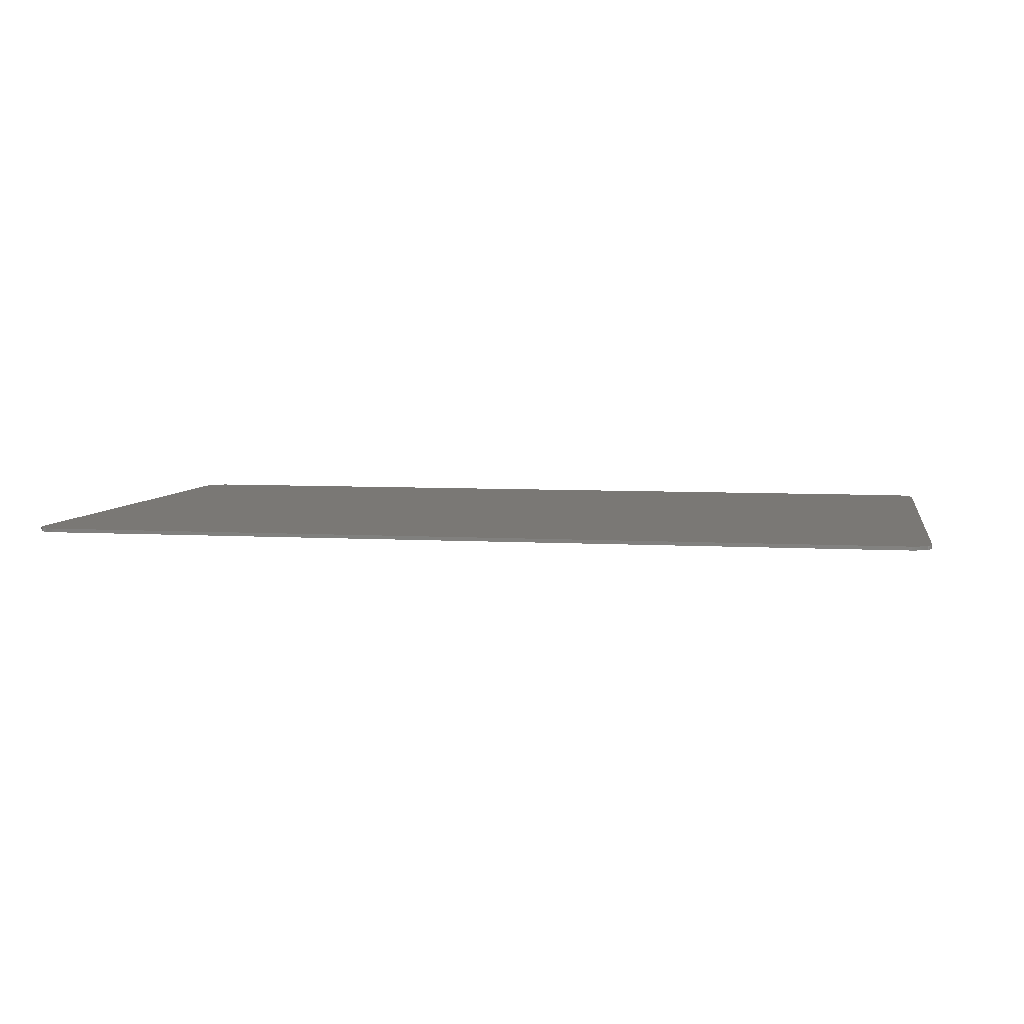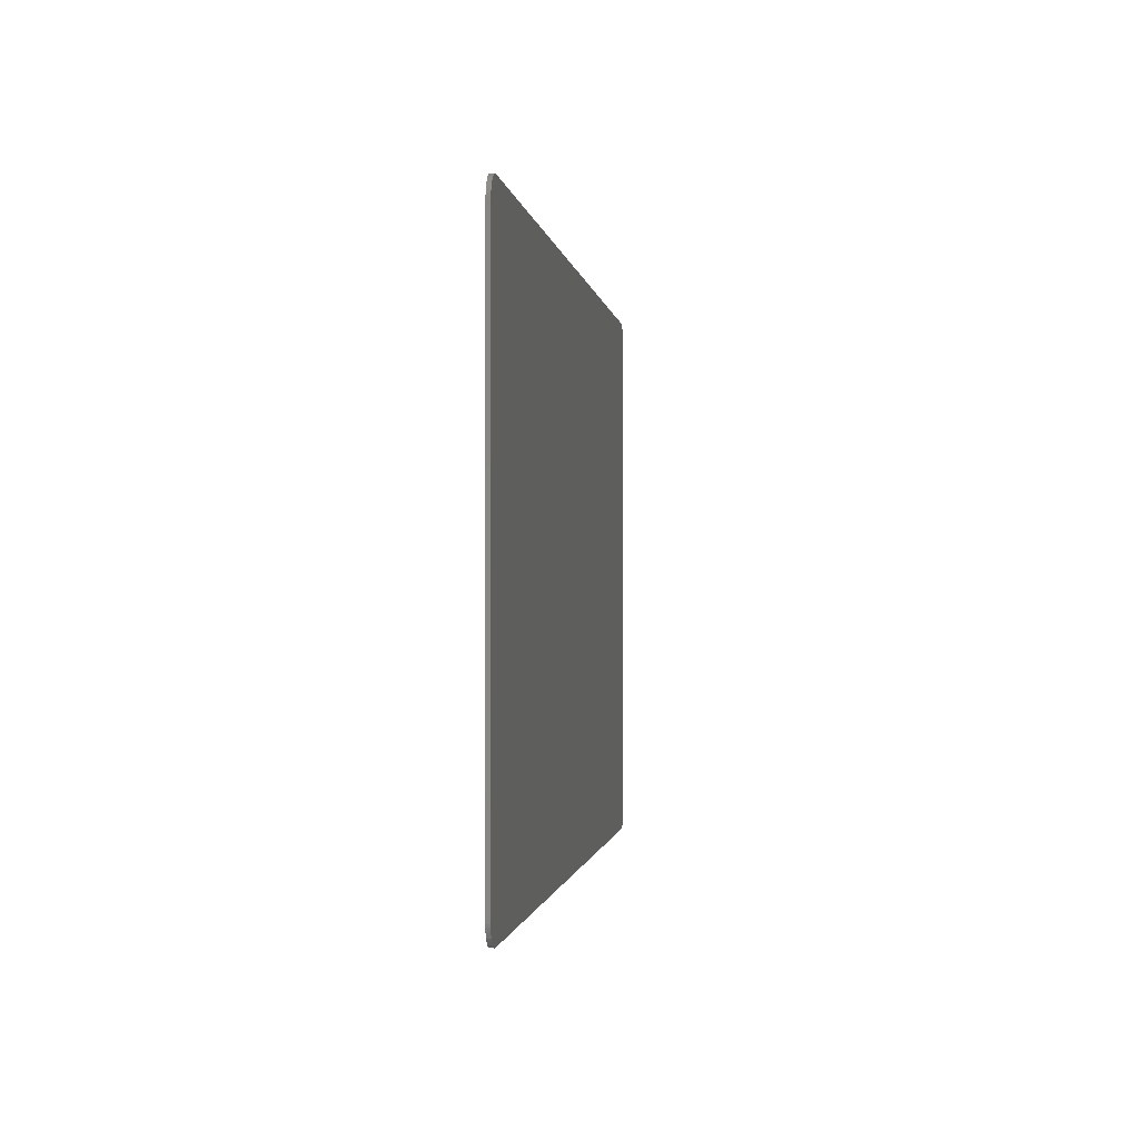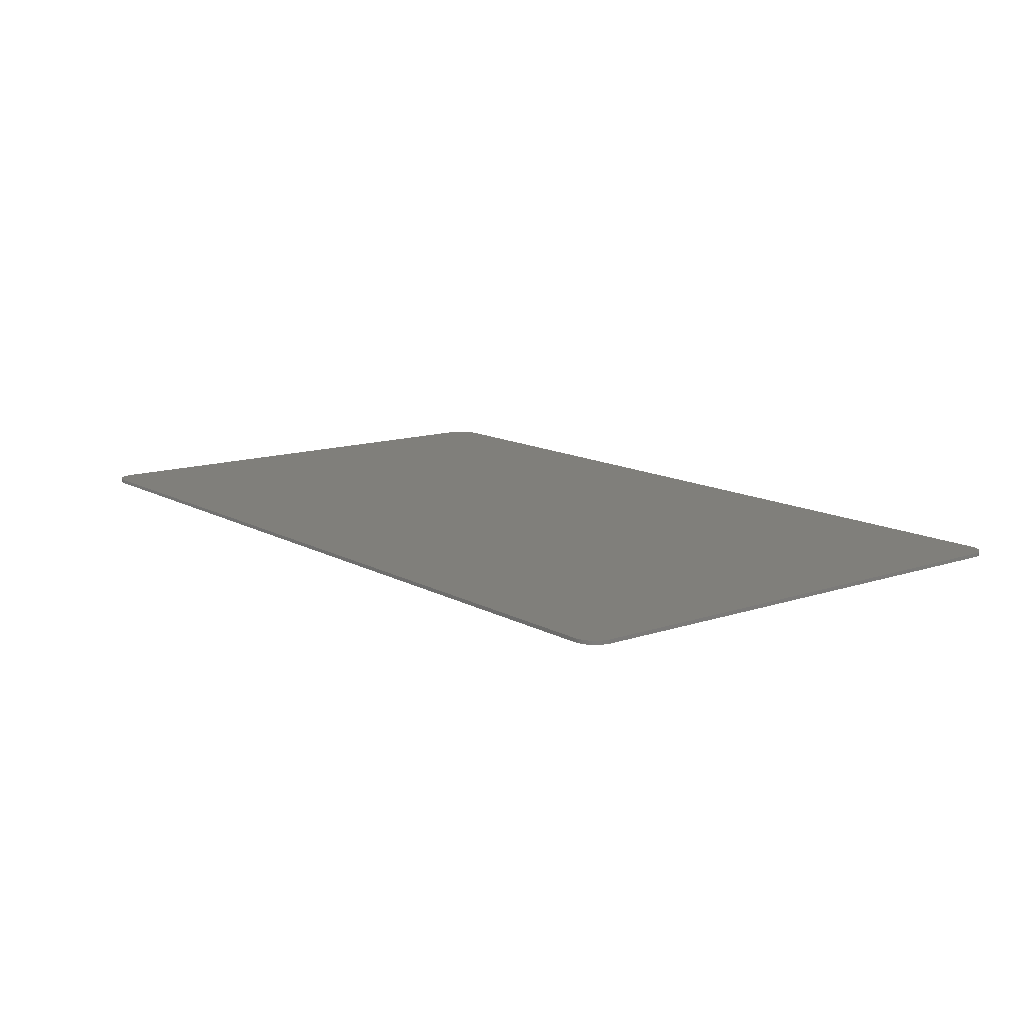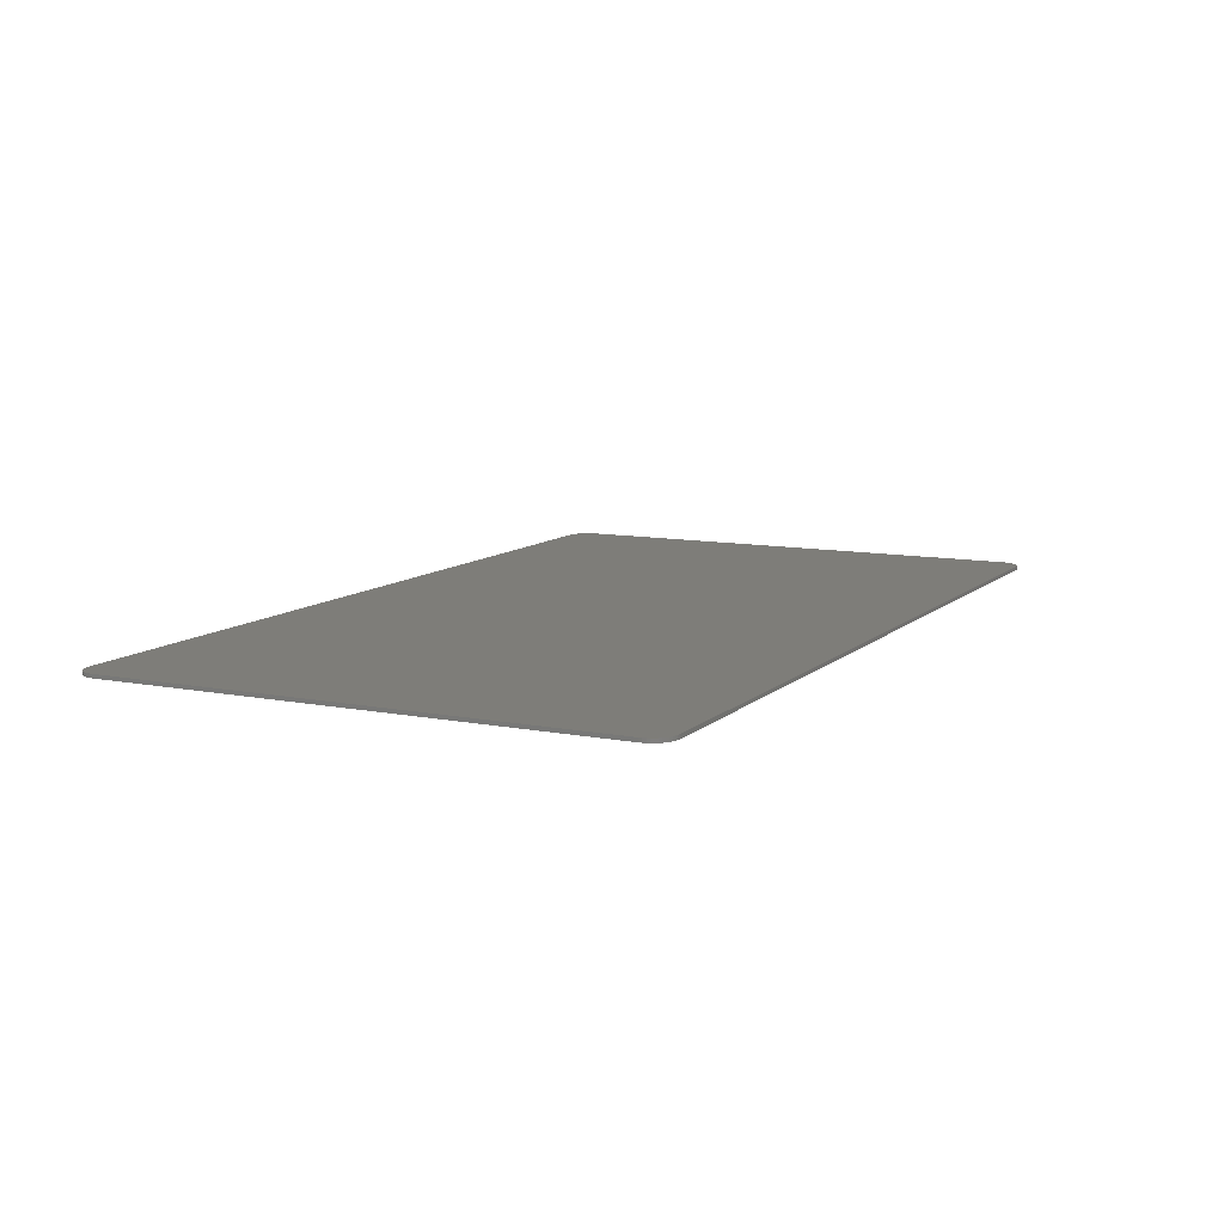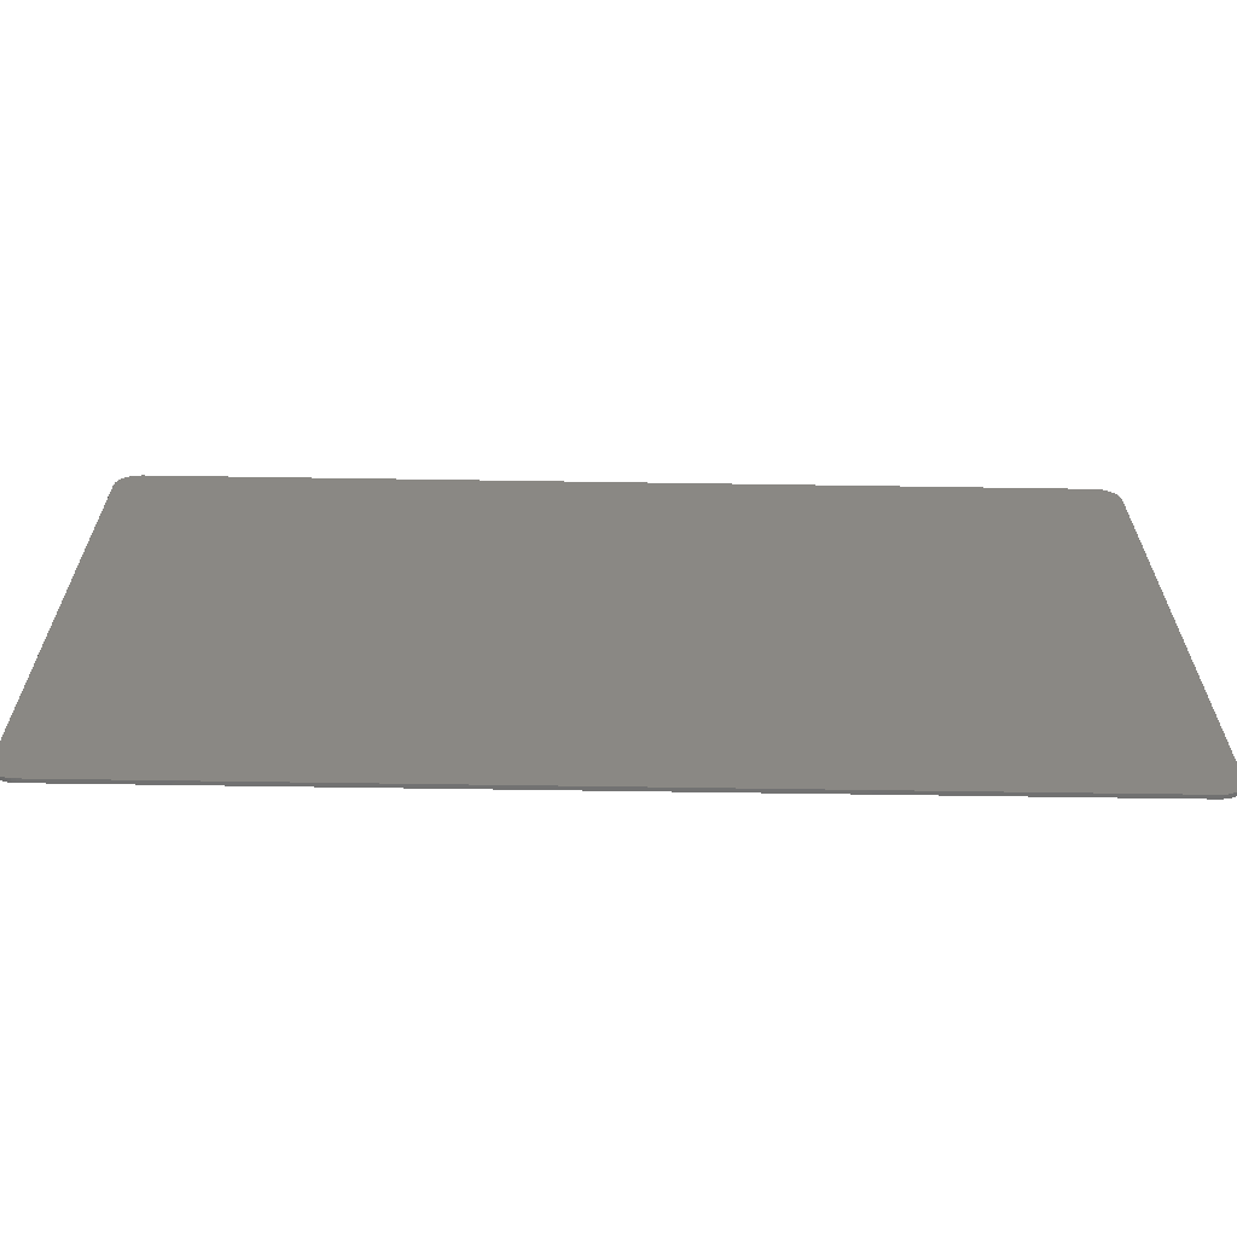
<metadata>
{"format":"stl","ext":"stl","renderer":"f3d","projection":"perspective","resolution":1024,"background":"white","views":[{"elev":5.8,"azim":-169.7,"up":"+Y"},{"elev":-0.9,"azim":-82.9,"up":"+Z"},{"elev":12.6,"azim":-128.1,"up":"+Y"},{"elev":10.2,"azim":116.5,"up":"+Y"},{"elev":-63.1,"azim":179.1,"up":"+Z"}]}
</metadata>
<code>
# stl→obj: 230 verts, 442 faces
v -12.11 -0.1 6.6
v -11.59 -0.1 7.195
v -11.51 -0.1 7.2
v -12.11 -0.1 6.678
v -11.67 -0.1 7.179
v -12.09 -0.1 6.755
v -11.74 -0.1 7.154
v -12.07 -0.1 6.83
v -11.81 -0.1 7.12
v -12.03 -0.1 6.9
v -11.88 -0.1 7.076
v -11.99 -0.1 6.965
v -11.94 -0.1 7.024
v -12.11 -0.1 -6.6
v -11.59 -0.1 -7.195
v -11.51 -0.1 -7.2
v -12.11 -0.1 -6.678
v -11.67 -0.1 -7.179
v -12.09 -0.1 -6.755
v -11.74 -0.1 -7.154
v -12.07 -0.1 -6.83
v -11.81 -0.1 -7.12
v -12.03 -0.1 -6.9
v -11.88 -0.1 -7.076
v -11.99 -0.1 -6.965
v -11.94 -0.1 -7.024
v -12.11 -0.1 1.002
v -10.9 -0.1 1.074
v -9.684 -0.1 1.159
v -8.47 -0.1 7.2
v -12.11 -0.1 -6.204
v -10.9 -0.1 -6.311
v -9.684 -0.1 -6.402
v -8.47 -0.1 -7.2
v -8.47 -0.1 1.257
v -8.47 -0.1 -6.478
v -10.9 -0.1 0.0709
v -12.11 -0.1 0
v -9.684 -0.1 0.1551
v -10.9 -0.1 -5.187
v -12.11 -0.1 -5.08
v -9.684 -0.1 -5.28
v -8.47 -0.1 0.2527
v -8.47 -0.1 -5.357
v -12.11 -0.1 -0.7713
v -10.9 -0.1 -0.701
v -9.684 -0.1 -0.6173
v -12.11 -0.1 -4.334
v -10.9 -0.1 -4.442
v -9.684 -0.1 -4.535
v -8.47 -0.1 -0.5204
v -8.47 -0.1 -4.613
v -6.996 -0.1 1.395
v -5.523 -0.1 1.553
v -4.049 -0.1 7.2
v -5.523 -0.1 -6.602
v -6.996 -0.1 -6.551
v -4.049 -0.1 -7.2
v -4.049 -0.1 1.731
v -4.049 -0.1 -6.632
v -6.996 -0.1 0.3892
v -5.523 -0.1 0.5457
v -6.996 -0.1 -5.431
v -5.523 -0.1 -5.482
v -4.049 -0.1 0.722
v -4.049 -0.1 -5.512
v -6.996 -0.1 -0.3848
v -5.523 -0.1 -0.2295
v -6.996 -0.1 -4.688
v -5.523 -0.1 -4.74
v -4.049 -0.1 -0.0544
v -4.049 -0.1 -4.769
v -2.592 -0.1 1.927
v -1.136 -0.1 2.142
v 0.3209 -0.1 7.2
v -2.592 -0.1 -6.639
v -1.136 -0.1 -6.625
v 0.3209 -0.1 -7.2
v 0.3209 -0.1 2.378
v 0.3209 -0.1 -6.591
v -2.592 -0.1 0.916
v -1.136 -0.1 1.13
v -2.592 -0.1 -5.52
v -1.136 -0.1 -5.506
v 0.3209 -0.1 1.363
v 0.3209 -0.1 -5.471
v -2.592 -0.1 0.1383
v -1.136 -0.1 0.3505
v -2.592 -0.1 -4.777
v -1.136 -0.1 -4.763
v 0.3209 -0.1 0.5823
v 0.3209 -0.1 -4.728
v 1.753 -0.1 2.629
v 3.184 -0.1 2.9
v 4.616 -0.1 7.2
v 1.753 -0.1 -6.536
v 3.184 -0.1 -6.46
v 4.616 -0.1 -7.2
v 4.616 -0.1 3.191
v 4.616 -0.1 -6.342
v 1.753 -0.1 1.612
v 3.184 -0.1 1.88
v 1.753 -0.1 -5.415
v 3.184 -0.1 -5.338
v 4.616 -0.1 2.168
v 4.616 -0.1 -5.216
v 1.753 -0.1 0.8295
v 3.184 -0.1 1.096
v 1.753 -0.1 -4.672
v 3.184 -0.1 -4.595
v 4.616 -0.1 1.382
v 4.616 -0.1 -4.469
v 6.017 -0.1 3.494
v 7.418 -0.1 3.817
v 8.819 -0.1 7.2
v 6.017 -0.1 -6.161
v 7.418 -0.1 -5.912
v 8.819 -0.1 -7.2
v 8.819 -0.1 4.159
v 8.819 -0.1 -5.593
v 6.017 -0.1 2.469
v 7.418 -0.1 2.789
v 6.017 -0.1 -5.028
v 7.418 -0.1 -4.769
v 8.819 -0.1 3.127
v 8.819 -0.1 -4.438
v 6.017 -0.1 1.68
v 7.418 -0.1 1.998
v 6.017 -0.1 -4.275
v 7.418 -0.1 -4.009
v 8.819 -0.1 2.334
v 8.819 -0.1 -3.669
v 12.11 -0.1 6.6
v 11.59 -0.1 7.195
v 11.51 -0.1 7.2
v 12.11 -0.1 6.678
v 11.67 -0.1 7.179
v 12.09 -0.1 6.755
v 11.74 -0.1 7.154
v 12.07 -0.1 6.83
v 11.81 -0.1 7.12
v 12.03 -0.1 6.9
v 11.88 -0.1 7.076
v 11.99 -0.1 6.965
v 11.94 -0.1 7.024
v 12.11 -0.1 -6.6
v 11.59 -0.1 -7.195
v 11.51 -0.1 -7.2
v 12.11 -0.1 -6.678
v 11.67 -0.1 -7.179
v 12.09 -0.1 -6.755
v 11.74 -0.1 -7.154
v 12.07 -0.1 -6.83
v 11.81 -0.1 -7.12
v 12.03 -0.1 -6.9
v 11.88 -0.1 -7.076
v 11.99 -0.1 -6.965
v 11.94 -0.1 -7.024
v 9.917 -0.1 4.441
v 9.917 -0.1 -5.295
v 11.01 -0.1 4.734
v 12.11 -0.1 5.04
v 11.01 -0.1 -4.951
v 12.11 -0.1 -4.56
v 9.917 -0.1 3.406
v 11.01 -0.1 3.697
v 9.917 -0.1 -4.126
v 11.01 -0.1 -3.768
v 12.11 -0.1 4
v 12.11 -0.1 -3.36
v 9.917 -0.1 2.611
v 11.01 -0.1 2.899
v 9.917 -0.1 -3.349
v 11.01 -0.1 -2.98
v 12.11 -0.1 3.2
v 12.11 -0.1 -2.56
v -12.11 0 6.6
v -11.59 0 7.195
v -11.51 0 7.2
v -12.11 0 6.678
v -11.67 0 7.179
v -12.09 0 6.755
v -11.74 0 7.154
v -12.07 0 6.83
v -11.81 0 7.12
v -12.03 0 6.9
v -11.88 0 7.076
v -11.99 0 6.965
v -11.94 0 7.024
v -12.11 0 -6.6
v -11.59 0 -7.195
v -11.51 0 -7.2
v -12.11 0 -6.678
v -11.67 0 -7.179
v -12.09 0 -6.755
v -11.74 0 -7.154
v -12.07 0 -6.83
v -11.81 0 -7.12
v -12.03 0 -6.9
v -11.88 0 -7.076
v -11.99 0 -6.965
v -11.94 0 -7.024
v 12.11 0 6.6
v 11.59 0 7.195
v 11.51 0 7.2
v 12.11 0 6.678
v 11.67 0 7.179
v 12.09 0 6.755
v 11.74 0 7.154
v 12.07 0 6.83
v 11.81 0 7.12
v 12.03 0 6.9
v 11.88 0 7.076
v 11.99 0 6.965
v 11.94 0 7.024
v 12.11 0 -6.6
v 11.59 0 -7.195
v 11.51 0 -7.2
v 12.11 0 -6.678
v 11.67 0 -7.179
v 12.09 0 -6.755
v 11.74 0 -7.154
v 12.07 0 -6.83
v 11.81 0 -7.12
v 12.03 0 -6.9
v 11.88 0 -7.076
v 11.99 0 -6.965
v 11.94 0 -7.024
v -12.11 -0.1 -0.2374
v -12.11 -0.1 -3.72
f 1 2 3
f 2 1 4
f 4 5 2
f 5 4 6
f 6 7 5
f 7 6 8
f 8 9 7
f 9 8 10
f 10 11 9
f 11 10 12
f 12 13 11
f 14 15 16
f 15 14 17
f 17 18 15
f 18 17 19
f 19 20 18
f 20 19 21
f 21 22 20
f 22 21 23
f 23 24 22
f 24 23 25
f 25 26 24
f 3 27 28
f 27 3 1
f 3 29 30
f 29 3 28
f 16 31 14
f 31 16 32
f 16 33 32
f 33 16 34
f 30 29 35
f 34 36 33
f 37 27 38
f 27 37 28
f 37 29 28
f 29 37 39
f 40 31 32
f 31 40 41
f 40 33 42
f 33 40 32
f 43 29 39
f 29 43 35
f 44 33 36
f 33 44 42
f 37 45 46
f 45 37 38
f 37 47 39
f 47 37 46
f 40 48 41
f 48 40 49
f 40 50 49
f 50 40 42
f 43 47 51
f 47 43 39
f 44 50 42
f 50 44 52
f 46 48 49
f 48 46 45
f 46 50 47
f 50 46 49
f 51 50 52
f 50 51 47
f 30 35 53
f 30 54 55
f 54 30 53
f 34 56 57
f 56 34 58
f 34 57 36
f 55 54 59
f 58 60 56
f 61 35 43
f 35 61 53
f 61 54 53
f 54 61 62
f 63 36 57
f 36 63 44
f 63 56 64
f 56 63 57
f 65 54 62
f 54 65 59
f 66 56 60
f 56 66 64
f 61 51 67
f 51 61 43
f 61 68 62
f 68 61 67
f 63 52 44
f 52 63 69
f 63 70 69
f 70 63 64
f 65 68 71
f 68 65 62
f 66 70 64
f 70 66 72
f 67 52 69
f 52 67 51
f 67 70 68
f 70 67 69
f 71 70 72
f 70 71 68
f 55 59 73
f 55 74 75
f 74 55 73
f 58 76 60
f 58 77 76
f 77 58 78
f 75 74 79
f 78 80 77
f 81 59 65
f 59 81 73
f 81 74 73
f 74 81 82
f 83 60 76
f 60 83 66
f 83 77 84
f 77 83 76
f 85 74 82
f 74 85 79
f 86 77 80
f 77 86 84
f 81 71 87
f 71 81 65
f 81 88 82
f 88 81 87
f 83 72 66
f 72 83 89
f 83 90 89
f 90 83 84
f 85 88 91
f 88 85 82
f 86 90 84
f 90 86 92
f 87 72 89
f 72 87 71
f 87 90 88
f 90 87 89
f 91 90 92
f 90 91 88
f 75 79 93
f 75 94 95
f 94 75 93
f 78 96 80
f 78 97 96
f 97 78 98
f 95 94 99
f 98 100 97
f 101 79 85
f 79 101 93
f 101 94 93
f 94 101 102
f 103 80 96
f 80 103 86
f 103 97 104
f 97 103 96
f 105 94 102
f 94 105 99
f 106 97 100
f 97 106 104
f 101 91 107
f 91 101 85
f 101 108 102
f 108 101 107
f 103 92 86
f 92 103 109
f 103 110 109
f 110 103 104
f 105 108 111
f 108 105 102
f 106 110 104
f 110 106 112
f 107 92 109
f 92 107 91
f 107 110 108
f 110 107 109
f 111 110 112
f 110 111 108
f 95 99 113
f 95 114 115
f 114 95 113
f 98 116 100
f 98 117 116
f 117 98 118
f 115 114 119
f 118 120 117
f 121 99 105
f 99 121 113
f 121 114 113
f 114 121 122
f 123 100 116
f 100 123 106
f 123 117 124
f 117 123 116
f 125 114 122
f 114 125 119
f 126 117 120
f 117 126 124
f 121 111 127
f 111 121 105
f 121 128 122
f 128 121 127
f 123 112 106
f 112 123 129
f 123 130 129
f 130 123 124
f 125 128 131
f 128 125 122
f 126 130 124
f 130 126 132
f 127 112 129
f 112 127 111
f 127 130 128
f 130 127 129
f 130 131 128
f 131 130 132
f 133 134 135
f 134 133 136
f 136 137 134
f 137 136 138
f 138 139 137
f 139 138 140
f 140 141 139
f 141 140 142
f 142 143 141
f 143 142 144
f 144 145 143
f 146 147 148
f 147 146 149
f 149 150 147
f 150 149 151
f 151 152 150
f 152 151 153
f 153 154 152
f 154 153 155
f 155 156 154
f 156 155 157
f 157 158 156
f 115 119 159
f 118 160 120
f 135 159 161
f 159 135 115
f 135 162 133
f 162 135 161
f 148 160 118
f 160 148 163
f 148 164 163
f 164 148 146
f 165 119 125
f 119 165 159
f 165 161 159
f 161 165 166
f 167 120 160
f 120 167 126
f 167 163 168
f 163 167 160
f 169 161 166
f 161 169 162
f 170 163 164
f 163 170 168
f 165 131 171
f 131 165 125
f 165 172 166
f 172 165 171
f 167 132 126
f 132 167 173
f 167 174 173
f 174 167 168
f 169 172 175
f 172 169 166
f 170 174 168
f 174 170 176
f 173 172 171
f 172 173 174
f 175 174 176
f 174 175 172
f 171 132 173
f 132 171 131
f 177 178 179
f 178 177 180
f 180 181 178
f 181 180 182
f 182 183 181
f 183 182 184
f 184 185 183
f 185 184 186
f 186 187 185
f 187 186 188
f 188 189 187
f 190 191 192
f 191 190 193
f 193 194 191
f 194 193 195
f 195 196 194
f 196 195 197
f 197 198 196
f 198 197 199
f 199 200 198
f 200 199 201
f 201 202 200
f 203 204 205
f 204 203 206
f 206 207 204
f 207 206 208
f 208 209 207
f 209 208 210
f 210 211 209
f 211 210 212
f 212 213 211
f 213 212 214
f 214 215 213
f 216 217 218
f 217 216 219
f 219 220 217
f 220 219 221
f 221 222 220
f 222 221 223
f 223 224 222
f 224 223 225
f 225 226 224
f 226 225 227
f 227 228 226
f 2 179 3
f 179 2 178
f 5 178 2
f 178 5 181
f 7 181 5
f 181 7 183
f 9 183 7
f 183 9 185
f 11 185 9
f 185 11 187
f 13 187 11
f 187 13 189
f 12 189 13
f 189 12 188
f 10 188 12
f 188 10 186
f 8 186 10
f 186 8 184
f 6 184 8
f 184 6 182
f 4 182 6
f 182 4 180
f 1 180 4
f 180 1 177
f 15 192 16
f 192 15 191
f 18 191 15
f 191 18 194
f 20 194 18
f 194 20 196
f 22 196 20
f 196 22 198
f 24 198 22
f 198 24 200
f 26 200 24
f 200 26 202
f 25 202 26
f 202 25 201
f 23 201 25
f 201 23 199
f 21 199 23
f 199 21 197
f 19 197 21
f 197 19 195
f 17 195 19
f 195 17 193
f 14 193 17
f 193 14 190
f 134 205 135
f 205 134 204
f 137 204 134
f 204 137 207
f 139 207 137
f 207 139 209
f 141 209 139
f 209 141 211
f 143 211 141
f 211 143 213
f 145 213 143
f 213 145 215
f 144 215 145
f 215 144 214
f 142 214 144
f 214 142 212
f 140 212 142
f 212 140 210
f 138 210 140
f 210 138 208
f 136 208 138
f 208 136 206
f 133 206 136
f 206 133 203
f 147 218 148
f 218 147 217
f 150 217 147
f 217 150 220
f 152 220 150
f 220 152 222
f 154 222 152
f 222 154 224
f 156 224 154
f 224 156 226
f 158 226 156
f 226 158 228
f 157 228 158
f 228 157 227
f 155 227 157
f 227 155 225
f 153 225 155
f 225 153 223
f 151 223 153
f 223 151 221
f 149 221 151
f 221 149 219
f 146 219 149
f 219 146 216
f 177 205 203
f 205 177 179
f 177 216 190
f 216 177 203
f 190 218 192
f 218 190 216
f 177 229 1
f 177 230 229
f 230 177 190
f 190 14 230
f 179 3 30
f 179 30 55
f 205 55 75
f 55 205 179
f 205 75 95
f 205 95 115
f 205 115 135
f 192 34 16
f 192 58 34
f 218 58 192
f 58 218 78
f 218 98 78
f 218 118 98
f 218 148 118
f 203 146 216
f 146 203 133

</code>
